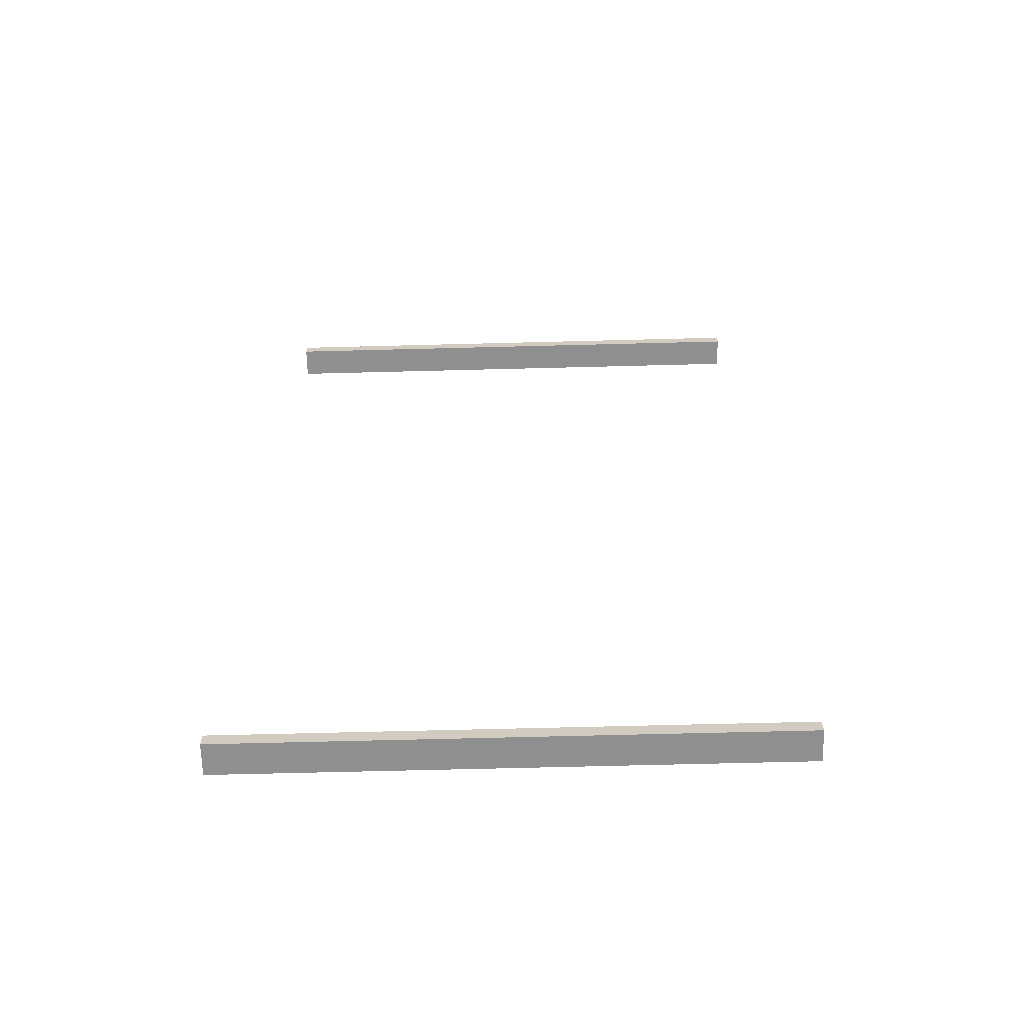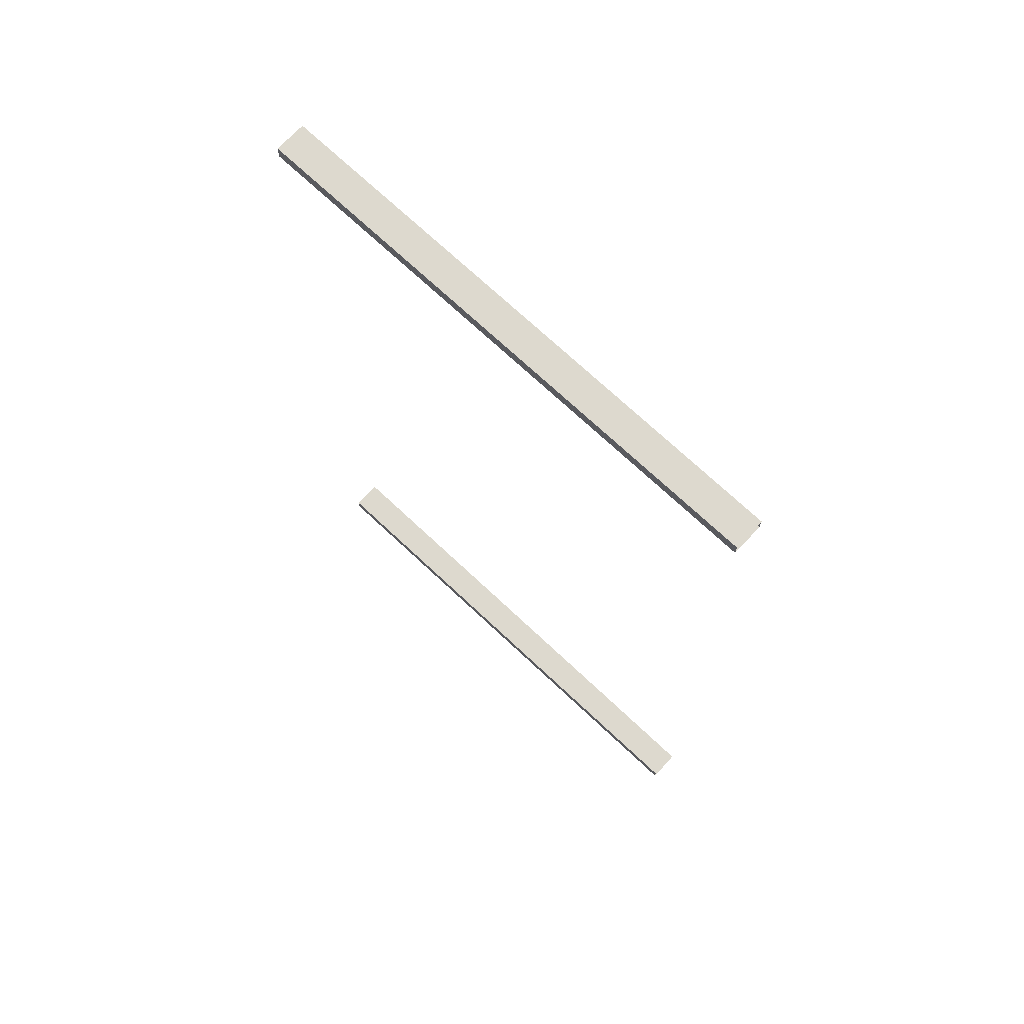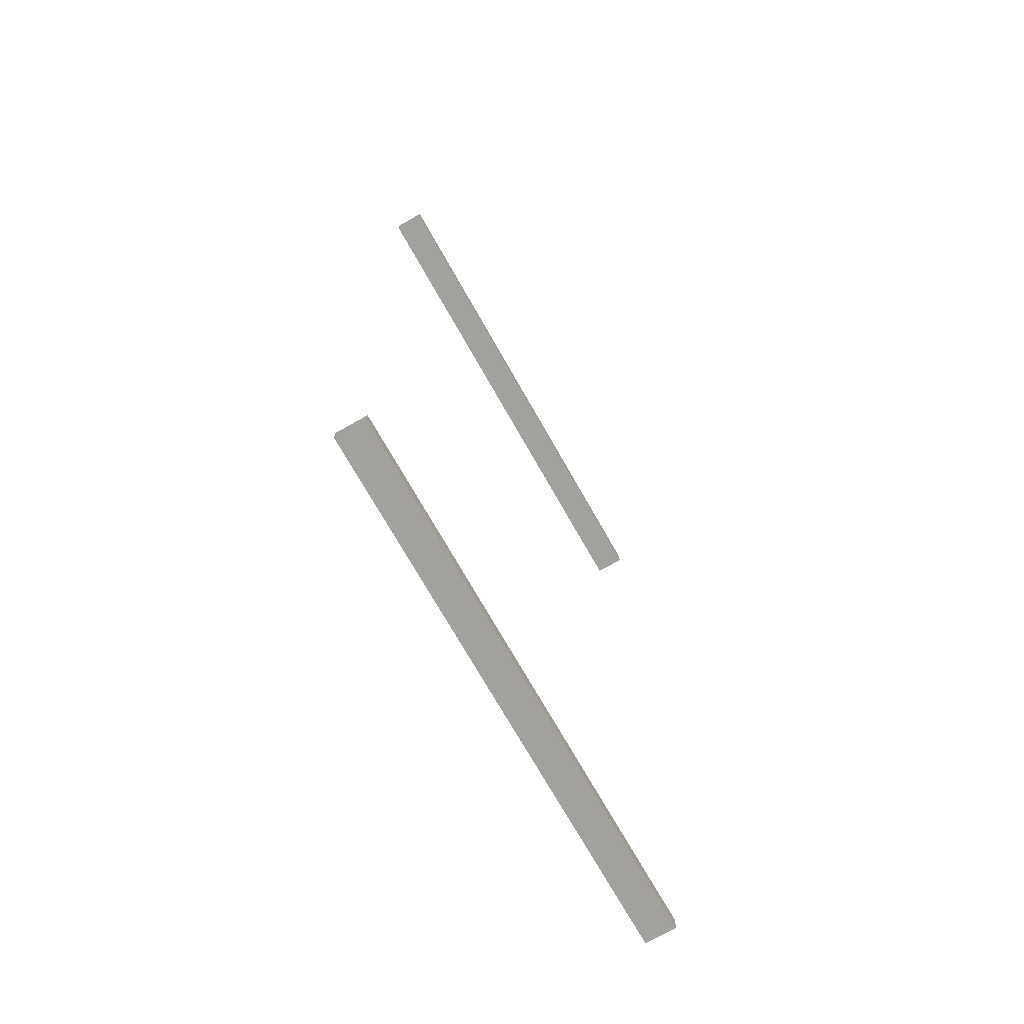
<metadata>
{"format":"obj","ext":"obj","renderer":"f3d","projection":"perspective","resolution":1024,"background":"white","views":[{"elev":-65.4,"azim":-178.5,"up":"+Y"},{"elev":71.8,"azim":-136.8,"up":"+Y"},{"elev":-72.0,"azim":-60.5,"up":"+Y"}]}
</metadata>
<code>
v -100 -1e-05 5.757
v -100 5.459 5.757
v -100 372 5.757
v -100 366.6 5.757
v -100 372 -5.757
v -100 366.6 -5.757
v -100 -1e-05 -5.757
v -100 5.459 -5.757
v 100 5.459 5.757
v 100 5.459 -5.757
v 100 -1e-05 -5.757
v 100 -1e-05 5.757
v 100 366.6 5.757
v 100 372 5.757
v 100 372 -5.757
v 100 366.6 -5.757
f 1 12 9 2
f 14 3 4 13
f 5 15 16 6
f 11 7 8 10
f 12 1 7 11
f 16 13 4 6
f 14 15 5 3
f 10 8 2 9

</code>
